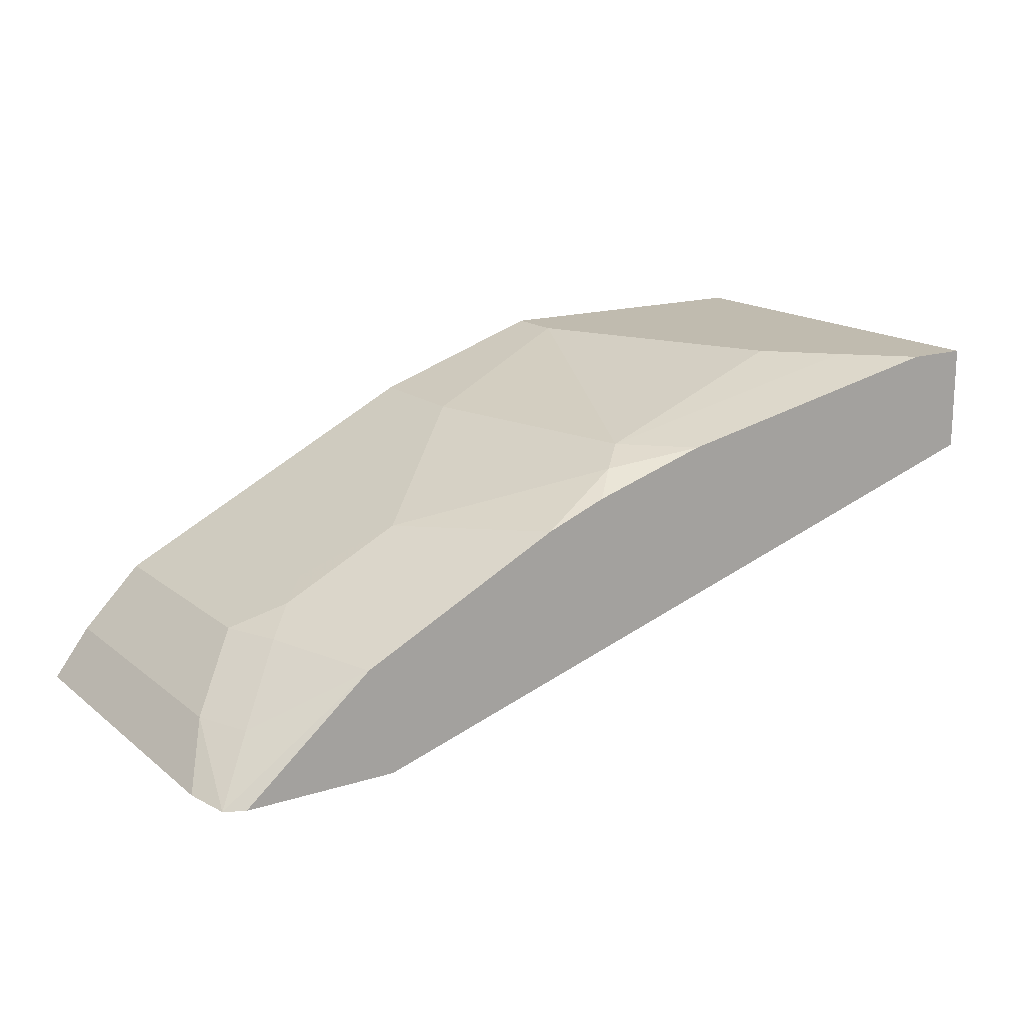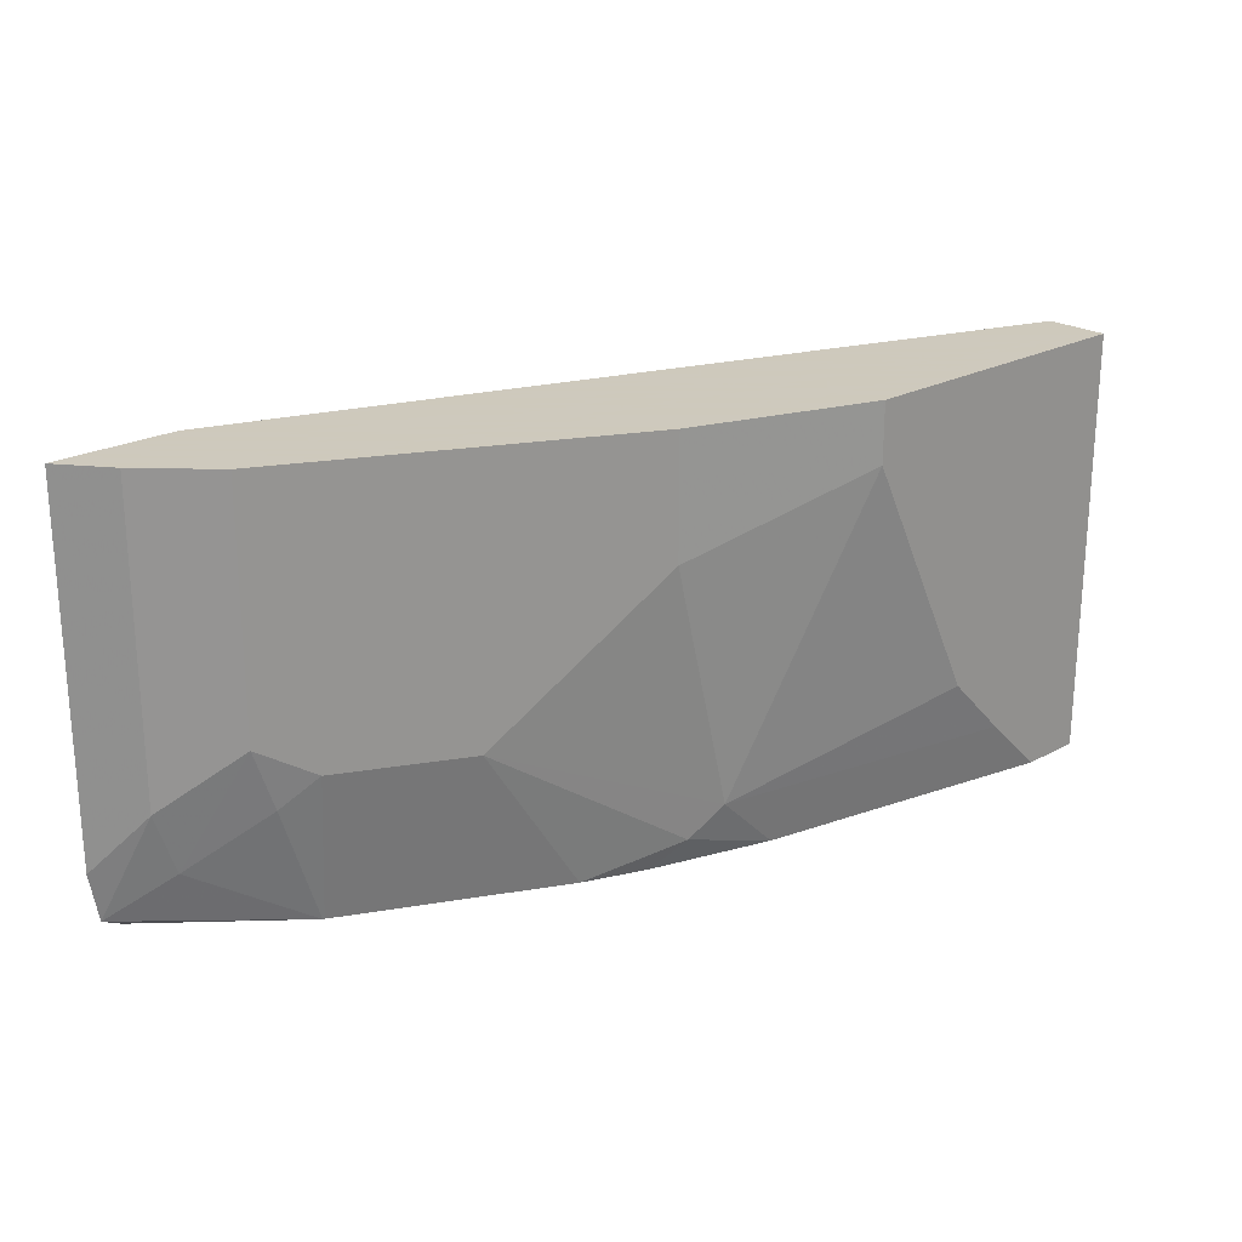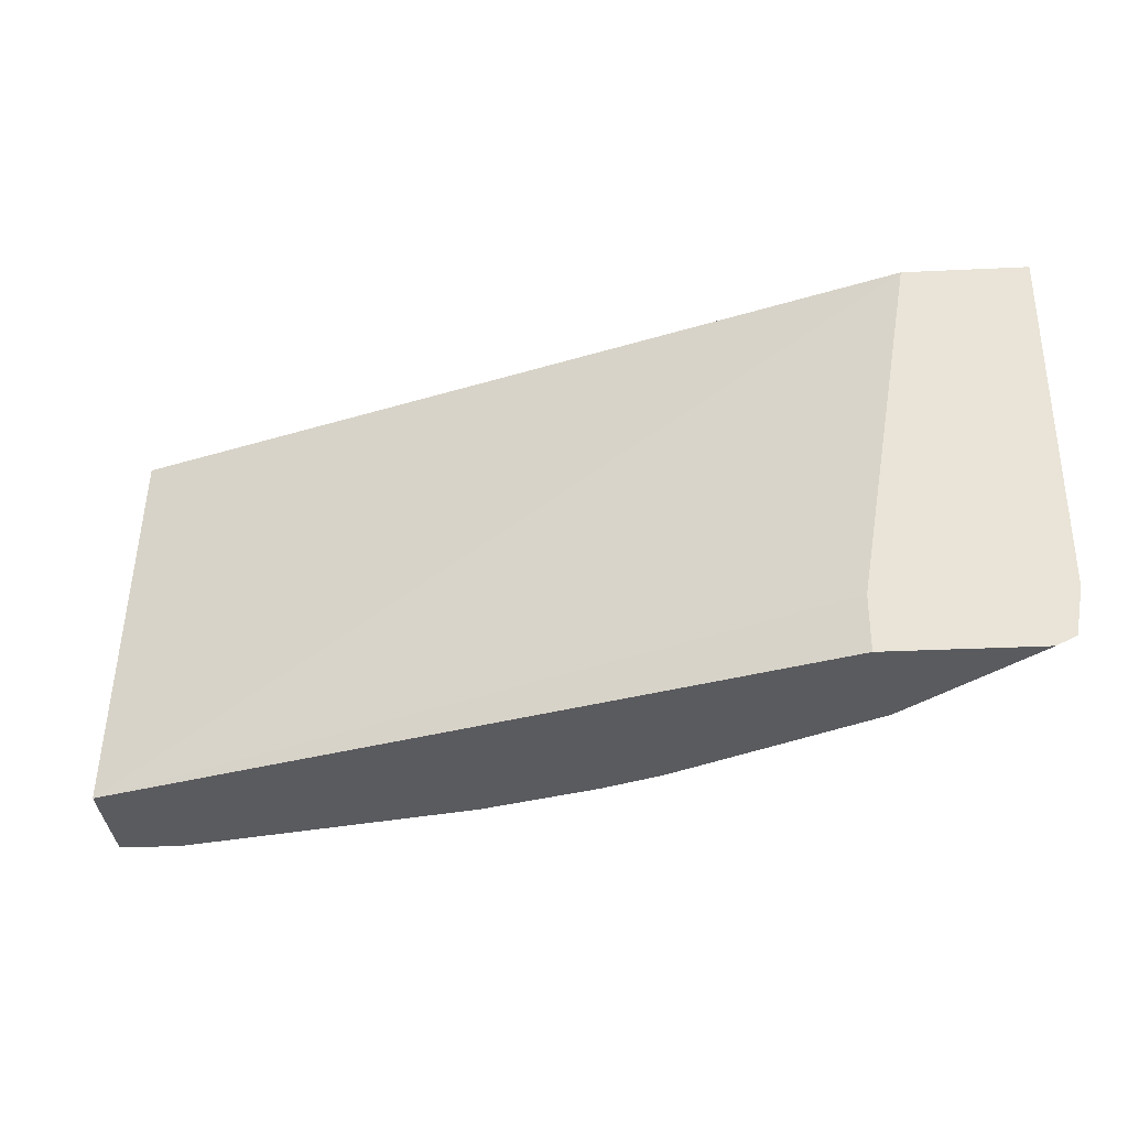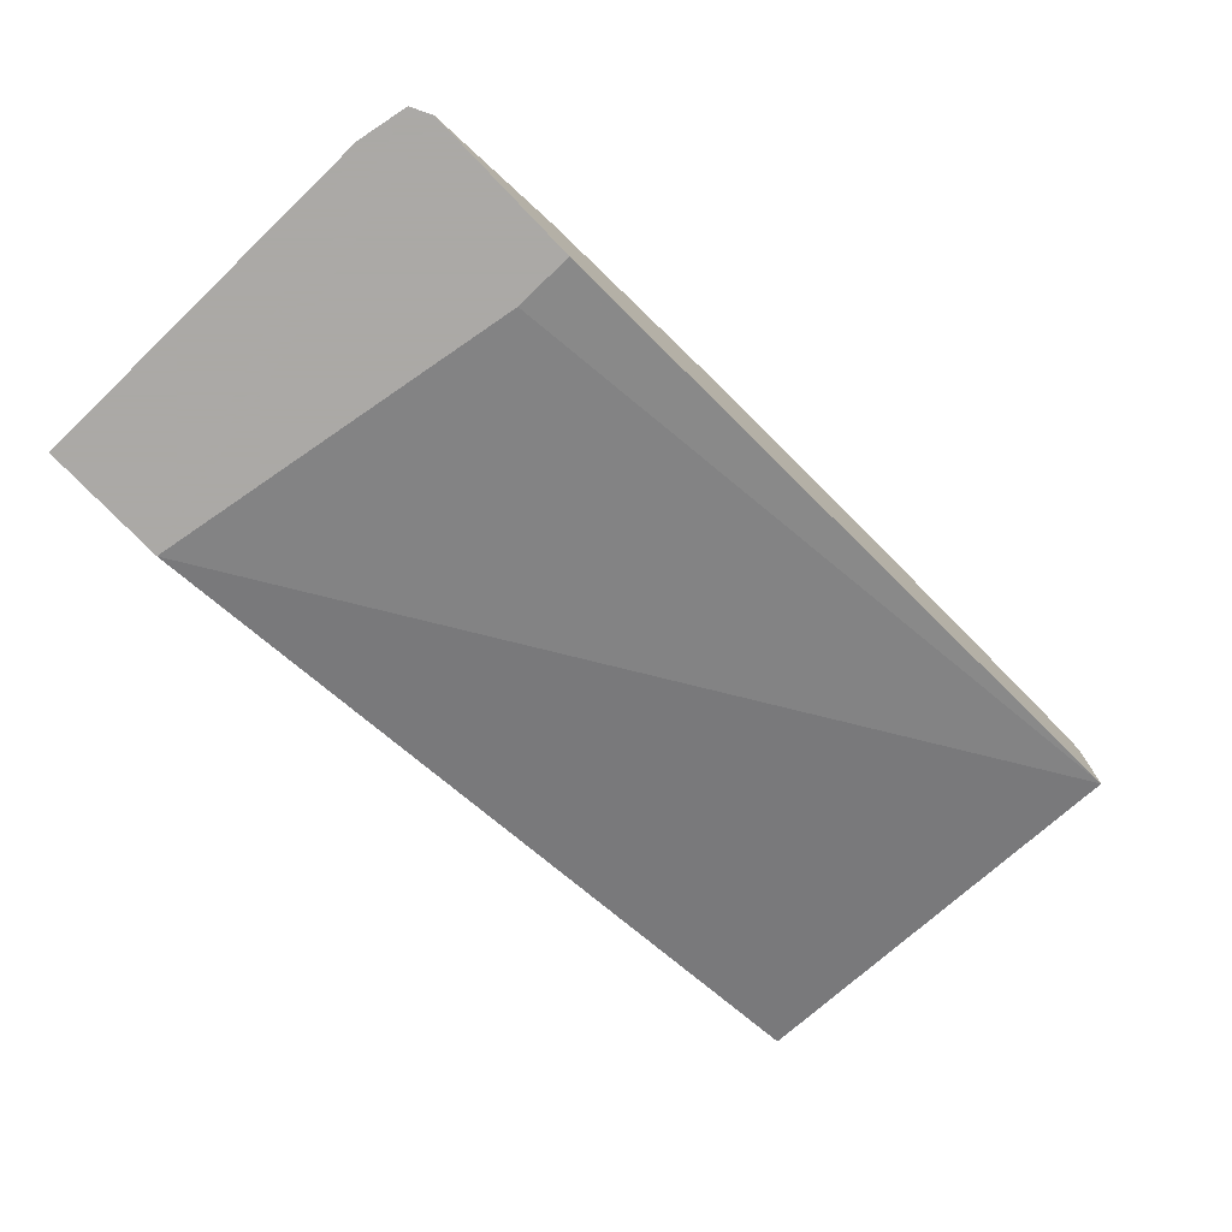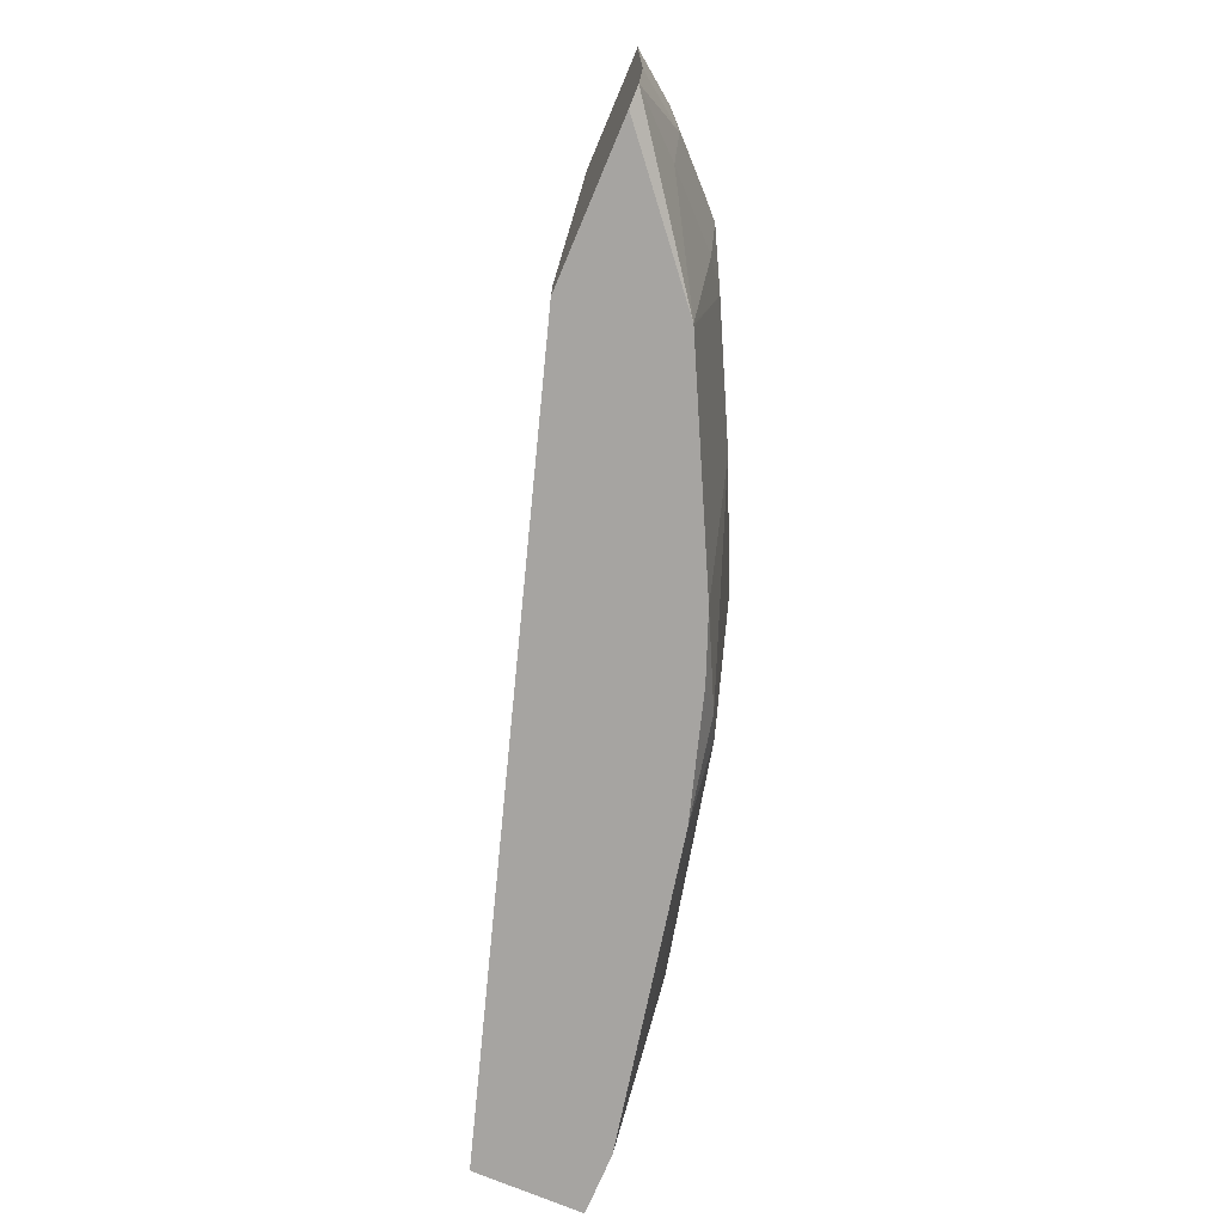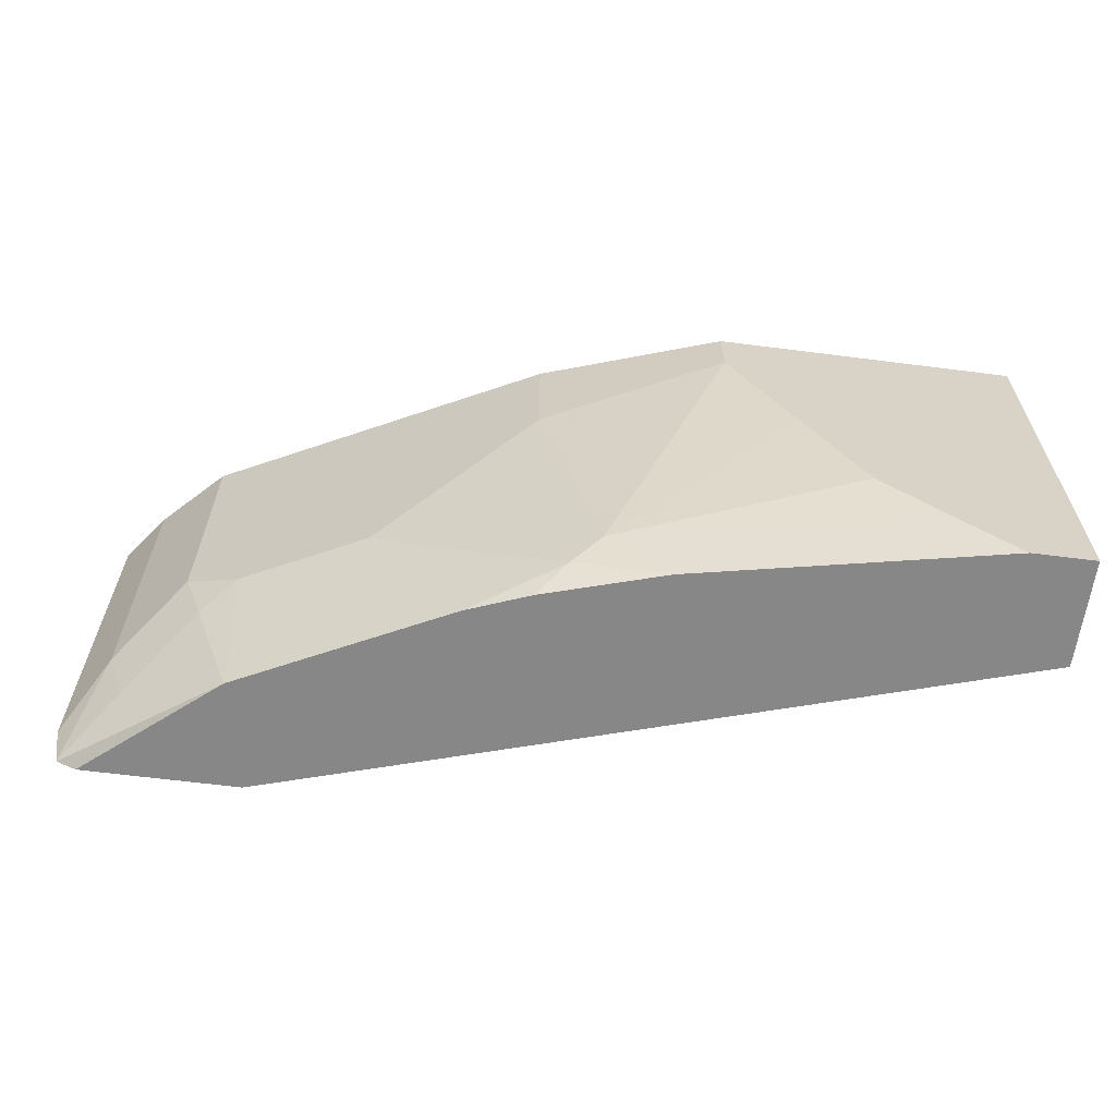
<metadata>
{"format":"obj","ext":"obj","renderer":"f3d","projection":"perspective","resolution":1024,"background":"white","views":[{"elev":16.2,"azim":-33.0,"up":"+Z"},{"elev":22.6,"azim":-42.8,"up":"+Y"},{"elev":-33.4,"azim":-176.3,"up":"+Y"},{"elev":-75.5,"azim":-46.1,"up":"+Z"},{"elev":-73.5,"azim":-112.9,"up":"+Y"},{"elev":-62.5,"azim":-7.4,"up":"+Y"}]}
</metadata>
<code>
v 0.0008259 -0.001501 0.8373
v 0.0008259 -0.2533 0.8373
v 0.0008259 -0.001501 0.8358
v -0.182 -0.001501 0.8373
v 0.0008259 -0.2533 0.7787
v -0.03641 -0.2533 0.8373
v 0.0008259 -0.03559 0.8009
v 0.0007725 -0.001501 0.8009
v -0.182 -0.03641 0.8373
v -0.2912 -0.001501 0.8009
v 0.0007192 -0.2533 0.7728
v 0.0008259 -0.2504 0.7734
v -0.07284 -0.2184 0.8373
v -0.2185 -0.2533 0.8009
v -0.4713 -0.001501 0.6381
v -0.2548 -0.2184 0.8009
v -0.1457 -0.1092 0.8373
v -0.2912 -0.07282 0.8009
v -0.4369 -0.001501 0.7281
v -0.4349 -0.2533 0.6381
v -0.4349 -0.2184 0.6381
v -0.1092 -0.182 0.8373
v -0.273 -0.2366 0.7918
v -0.2897 -0.2533 0.7793
v -0.5441 -0.001501 0.6381
v -0.3822 -0.1638 0.7554
v -0.4369 -0.1456 0.7281
v -0.4621 -0.001501 0.7155
v -0.5269 -0.2533 0.6381
v -0.3266 -0.2533 0.765
v -0.5441 -0.2184 0.6381
v -0.5218 -0.001501 0.6675
v -0.455 -0.1638 0.719
v -0.4854 -0.1456 0.7039
v -0.4854 -0.001501 0.7039
v -0.449 -0.2533 0.7039
v -0.5387 -0.2474 0.6381
v -0.448 -0.2533 0.7044
v -0.5218 -0.182 0.6675
v -0.4732 -0.182 0.7054
v -0.5097 -0.2184 0.669
f 23 26 30
f 15 37 31
f 19 28 27
f 18 27 26
f 16 26 23
f 16 18 26
f 16 22 17
f 15 31 25
f 14 23 24
f 15 20 29
f 15 21 20
f 14 16 23
f 13 16 14
f 13 22 16
f 11 21 15
f 23 30 24
f 15 29 37
f 25 31 39
f 33 34 40
f 26 27 33
f 11 20 21
f 37 41 39
f 36 41 37
f 36 40 41
f 34 41 40
f 34 39 41
f 33 36 38
f 33 40 36
f 32 34 35
f 32 39 34
f 31 37 39
f 29 36 37
f 28 35 34
f 27 34 33
f 27 28 34
f 26 38 30
f 26 33 38
f 25 39 32
f 10 27 18
f 2 20 11
f 9 18 16
f 1 22 13
f 1 17 22
f 1 9 17
f 1 4 9
f 1 10 4
f 1 19 10
f 1 28 19
f 1 13 6
f 1 35 28
f 1 25 32
f 1 15 25
f 1 8 15
f 1 3 8
f 1 7 3
f 1 12 7
f 1 2 5
f 1 32 35
f 1 6 2
f 1 5 12
f 2 14 24
f 2 6 14
f 8 11 15
f 8 12 11
f 7 12 8
f 6 13 14
f 5 11 12
f 4 18 9
f 4 10 18
f 9 16 17
f 2 11 5
f 10 19 27
f 2 29 20
f 2 36 29
f 2 38 36
f 2 30 38
f 3 7 8
f 2 24 30

</code>
